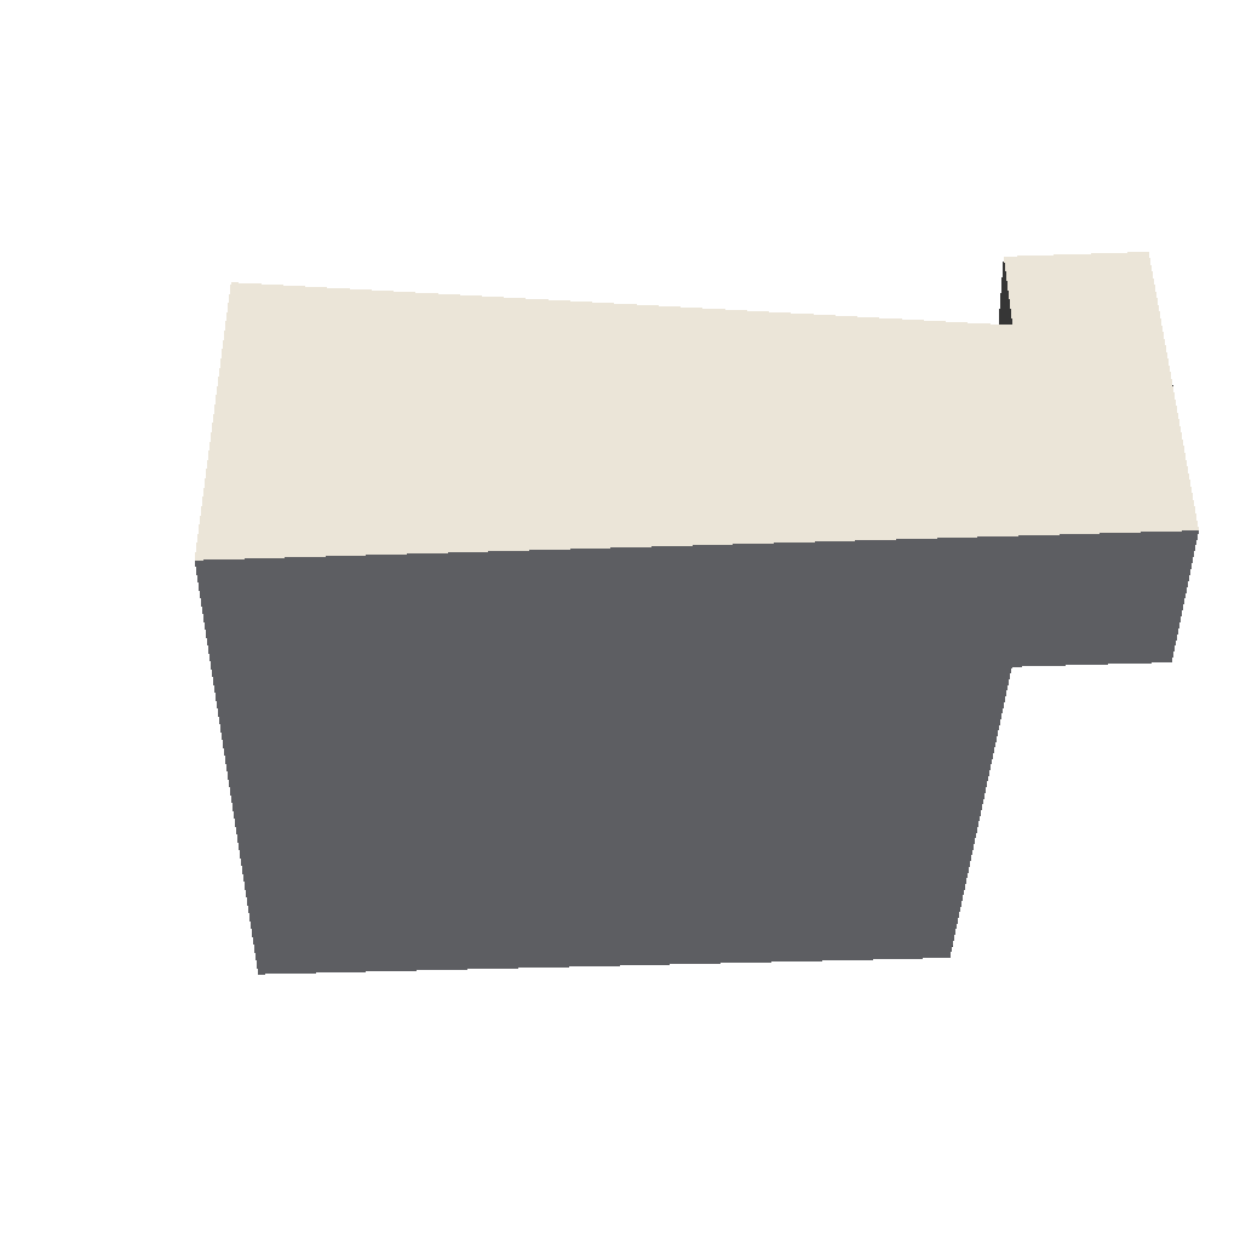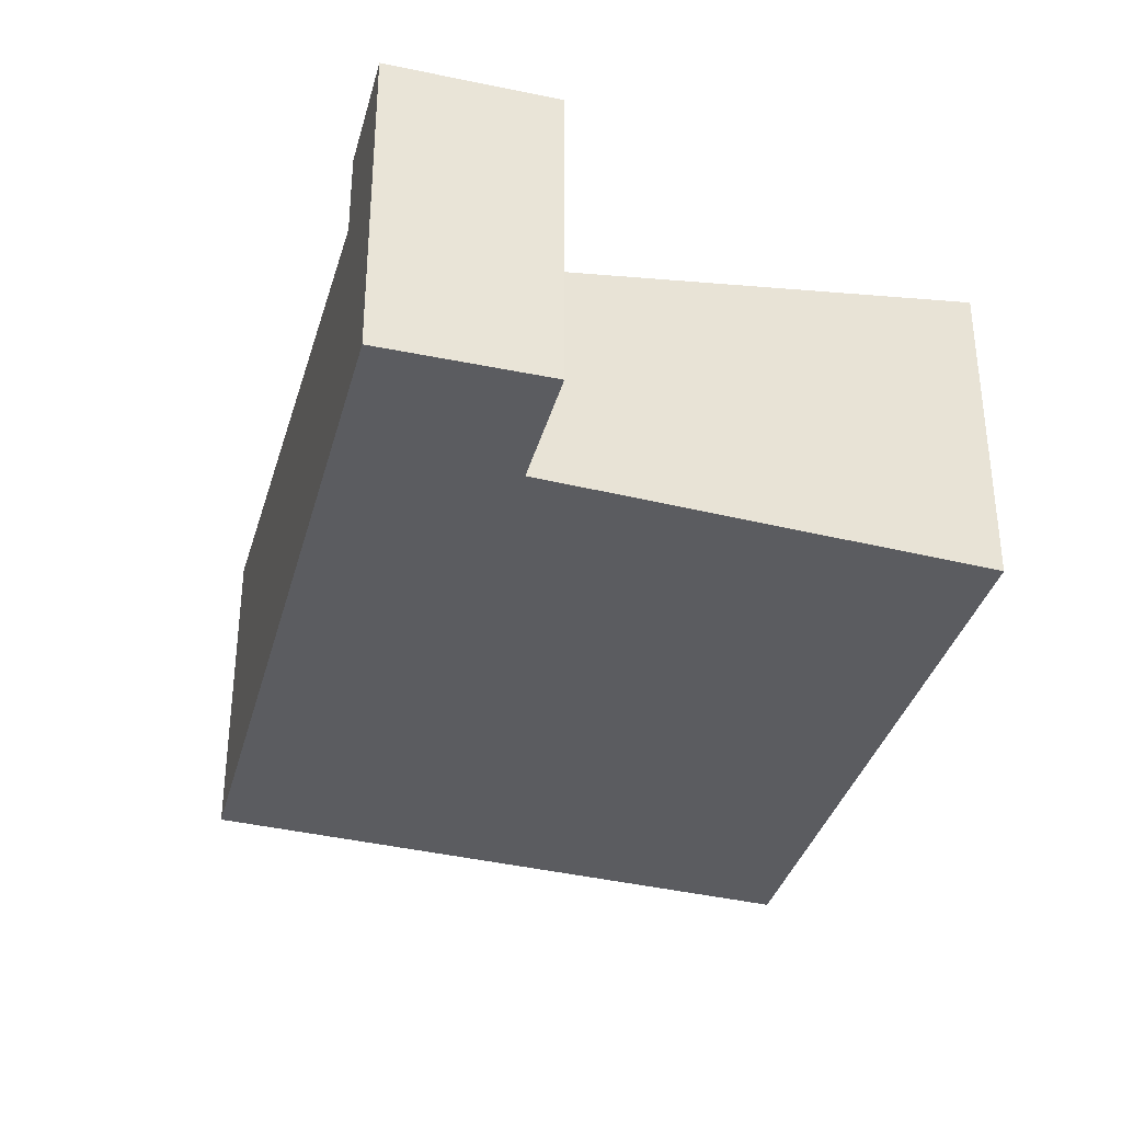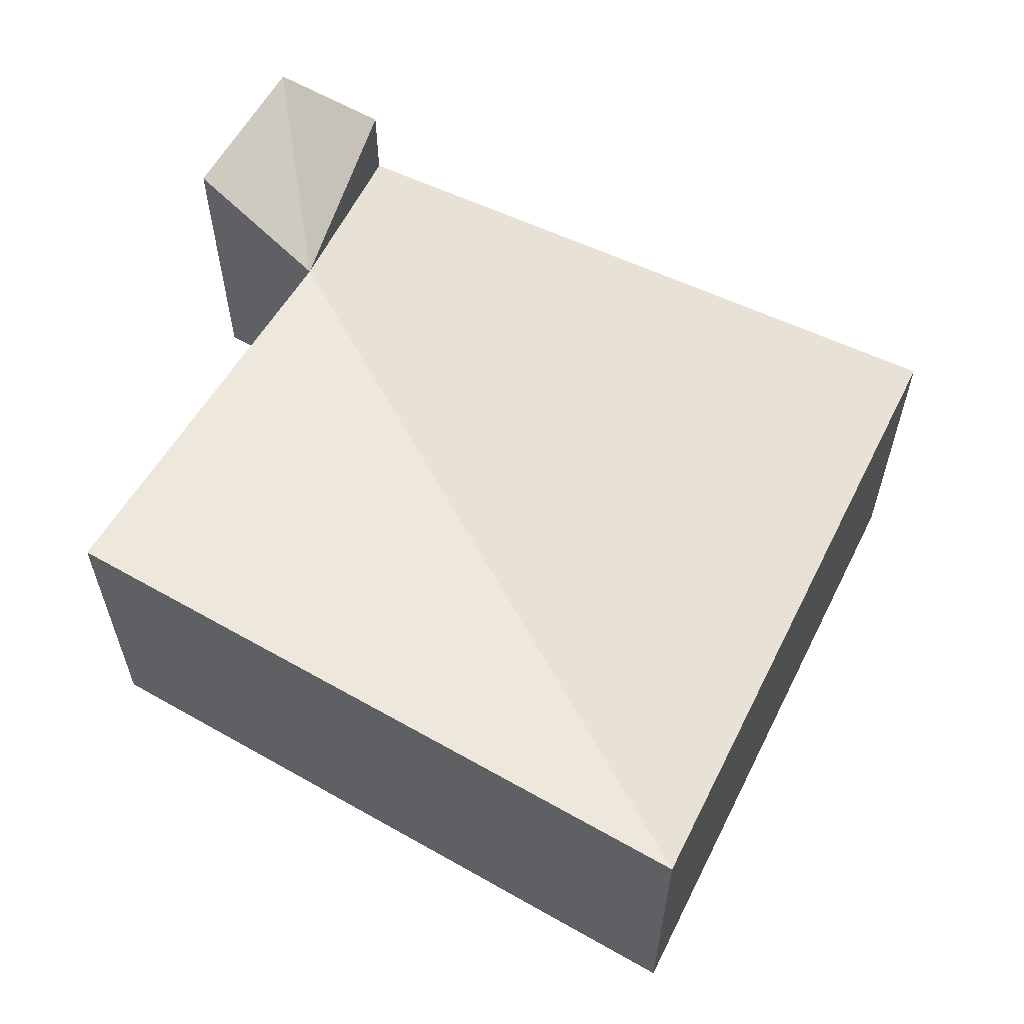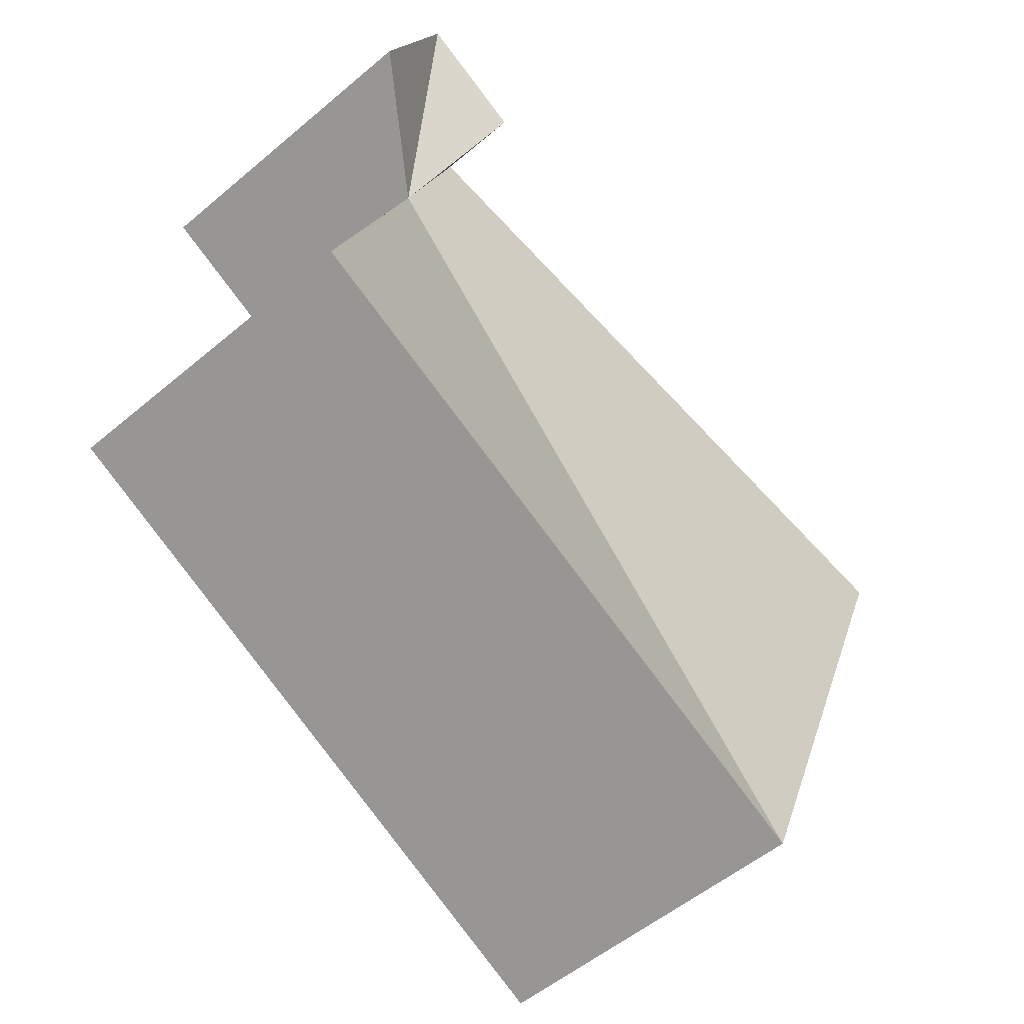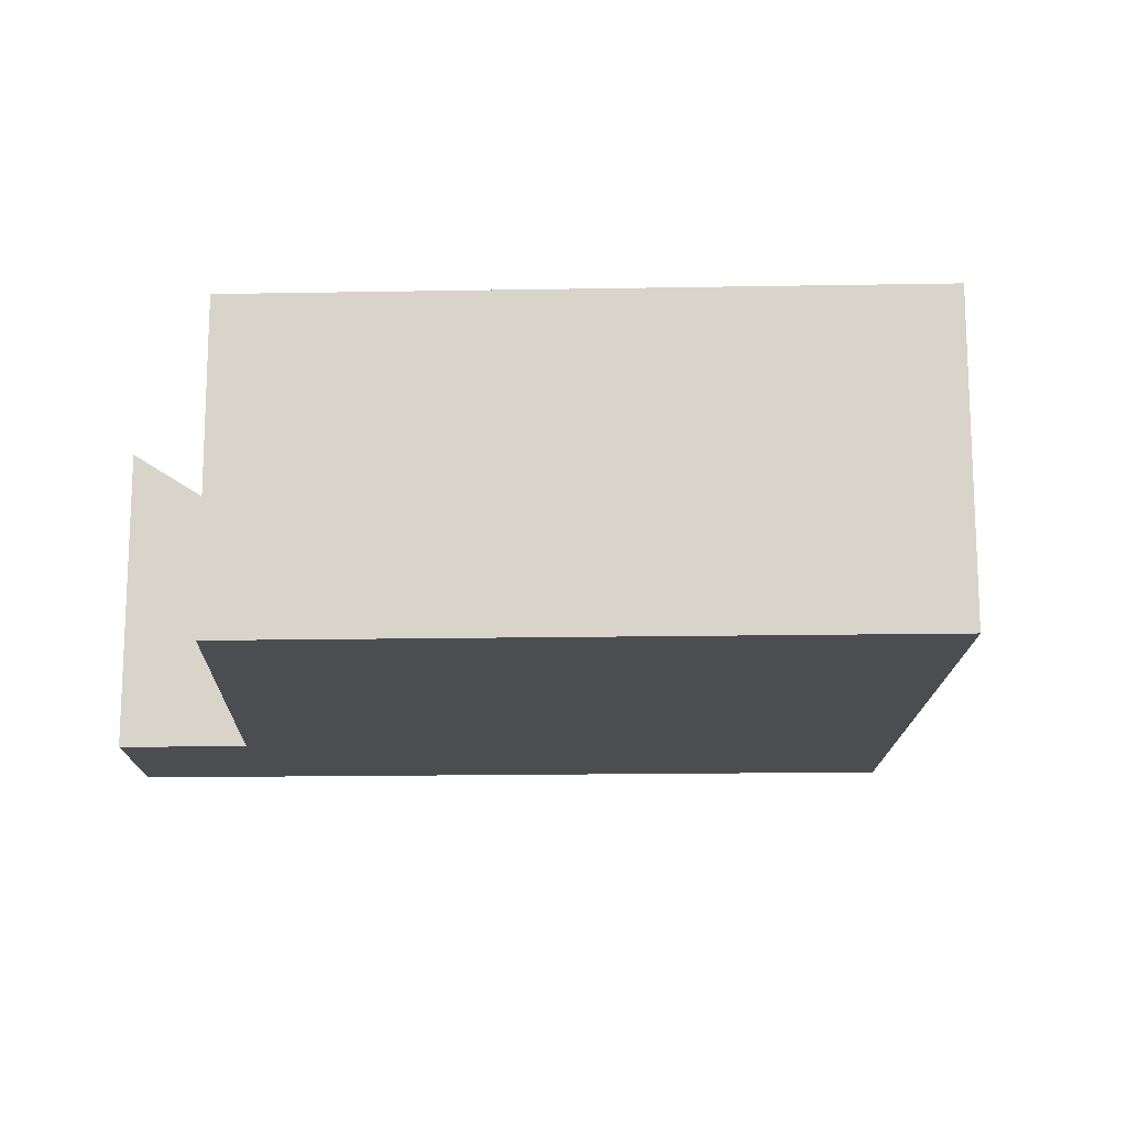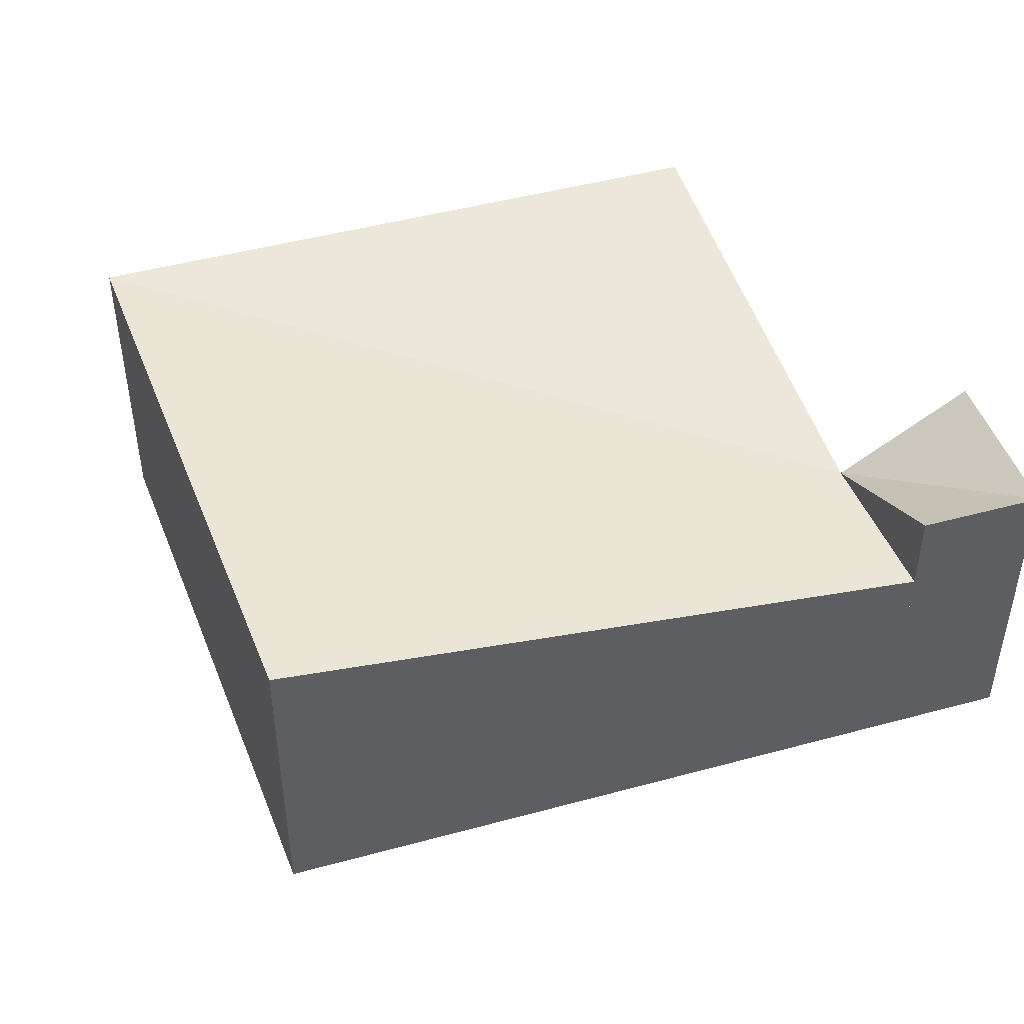
<metadata>
{"format":"obj","ext":"obj","renderer":"f3d","projection":"perspective","resolution":1024,"background":"white","views":[{"elev":-39.4,"azim":-22.8,"up":"+Y"},{"elev":-35.2,"azim":50.1,"up":"+Y"},{"elev":61.0,"azim":-175.2,"up":"+Y"},{"elev":-53.3,"azim":132.1,"up":"+Z"},{"elev":-15.8,"azim":156.8,"up":"+Y"},{"elev":46.6,"azim":-42.6,"up":"+Y"}]}
</metadata>
<code>
v  18.5 -2.723e-16 4.448
v  14.24 -4.139e-16 6.76
v  15.68 -1.904e-16 3.11
v  16.88 -4.907e-16 8.013
v  1.446 2.235e-16 -3.65
v  19.59 4.137e-16 -6.756
v  5.349 8.269e-16 -13.51
v  0 0 0
v  15.68 5.527 3.109
v  18.5 7.503 4.447
v  16.88 7.503 8.013
v  14.24 7.503 6.76
v  14.24 5.527 6.76
v  1.446 7.503 -3.651
v  5.349 7.503 -13.51
v  19.59 7.503 -6.756
v  0.0001601 7.503 -0.0002379
g defaultobject
f 1 2 3
f 2 1 4
f 5 6 3
f 6 5 7
f 3 8 5
f 8 3 2
f 9 1 3
f 1 9 10
f 1 11 4
f 11 1 10
f 4 12 2
f 12 4 11
f 12 9 13
f 14 7 5
f 7 14 15
f 15 6 7
f 6 15 16
f 6 9 3
f 9 6 16
f 17 5 8
f 5 17 14
f 2 17 8
f 17 2 13
f 9 11 10
f 11 9 12
f 9 15 14
f 15 9 16
f 9 17 13
f 17 9 14

</code>
